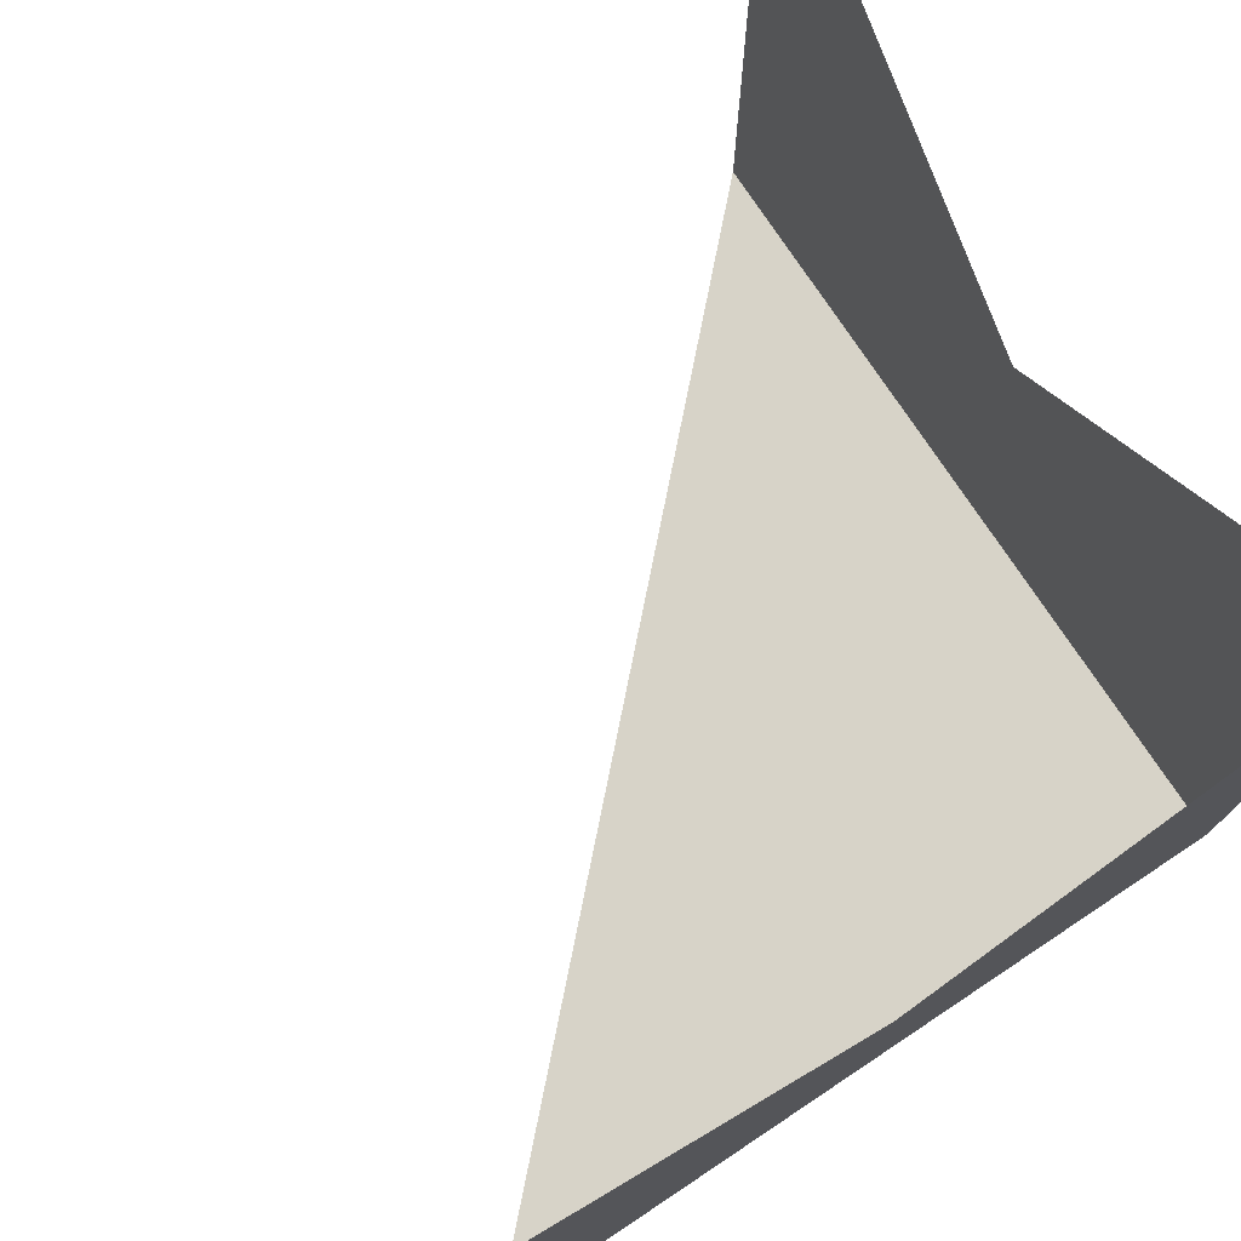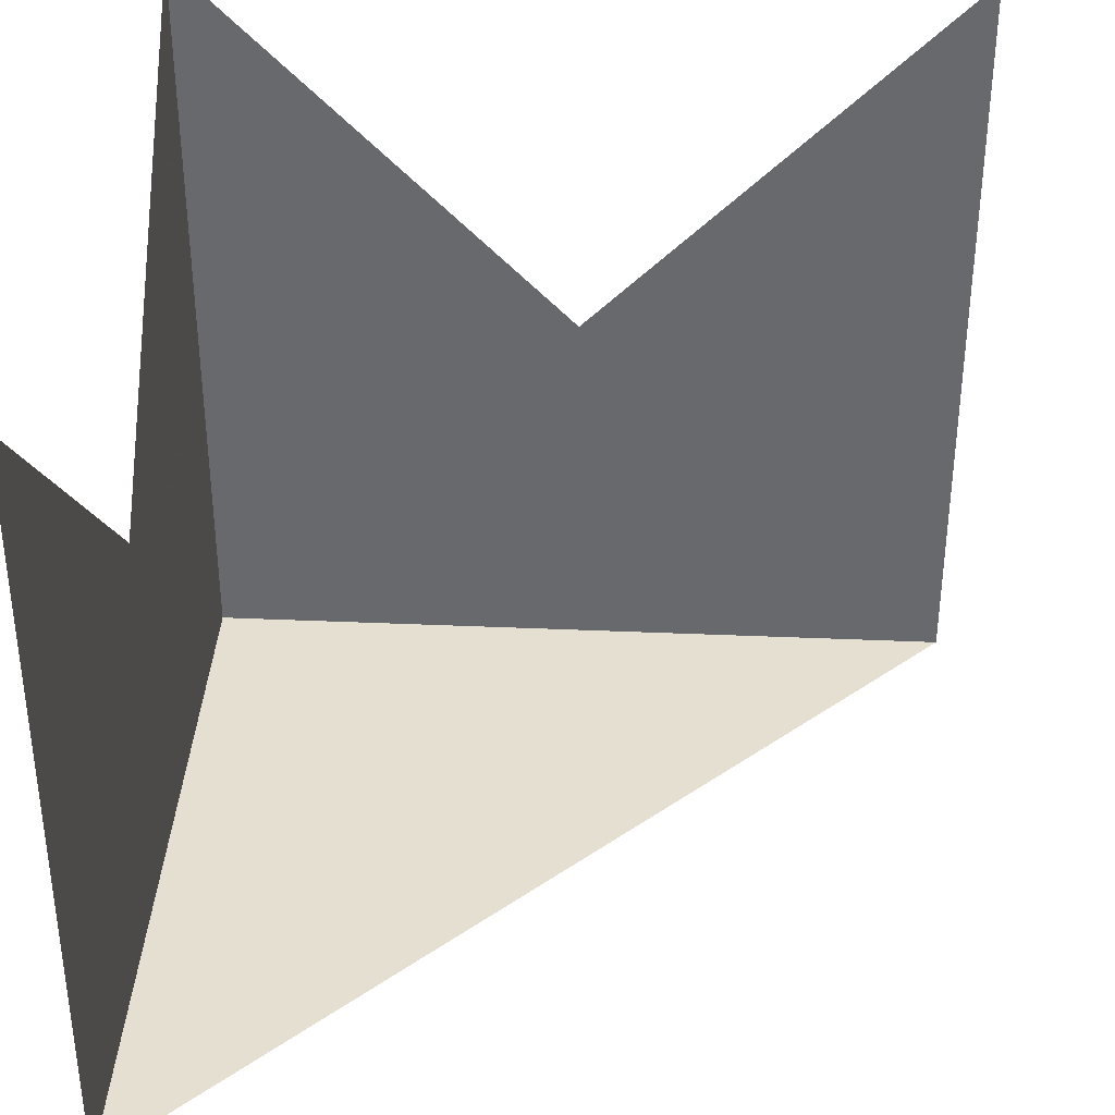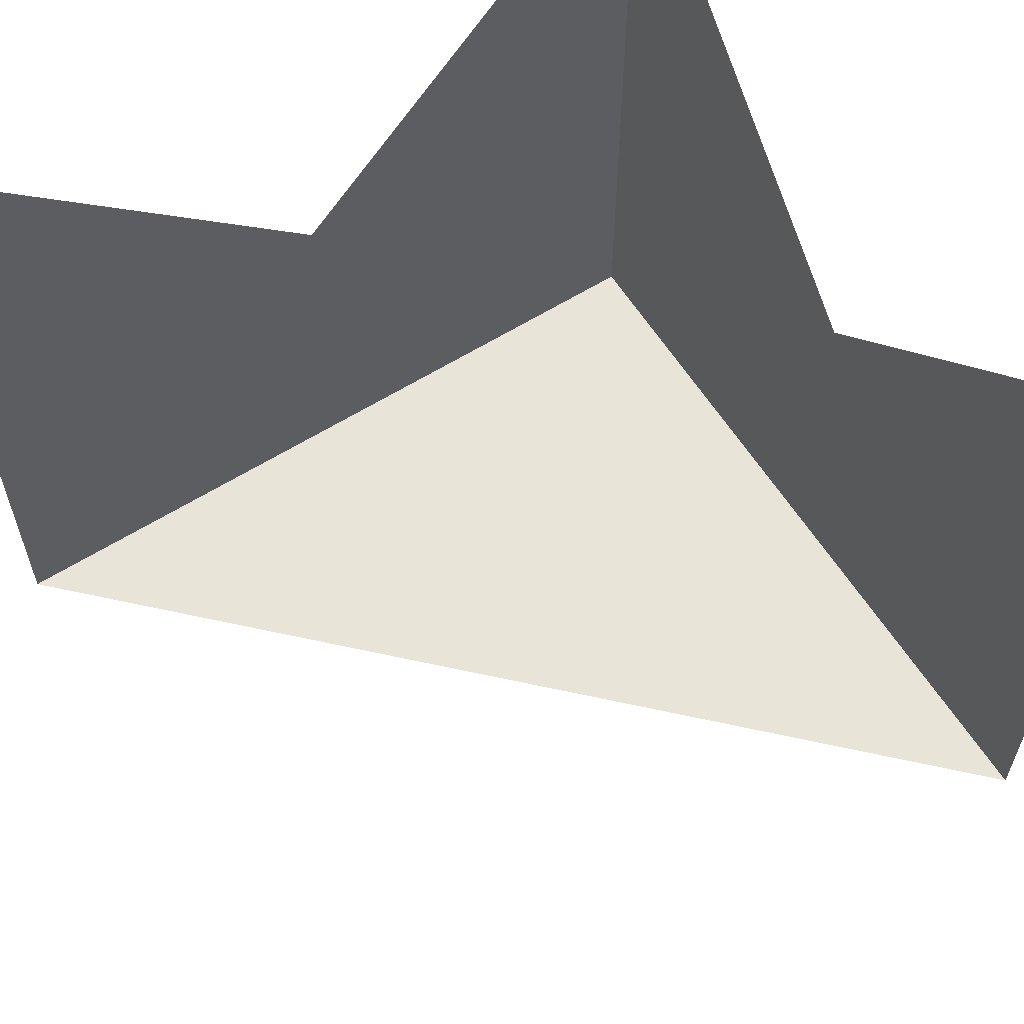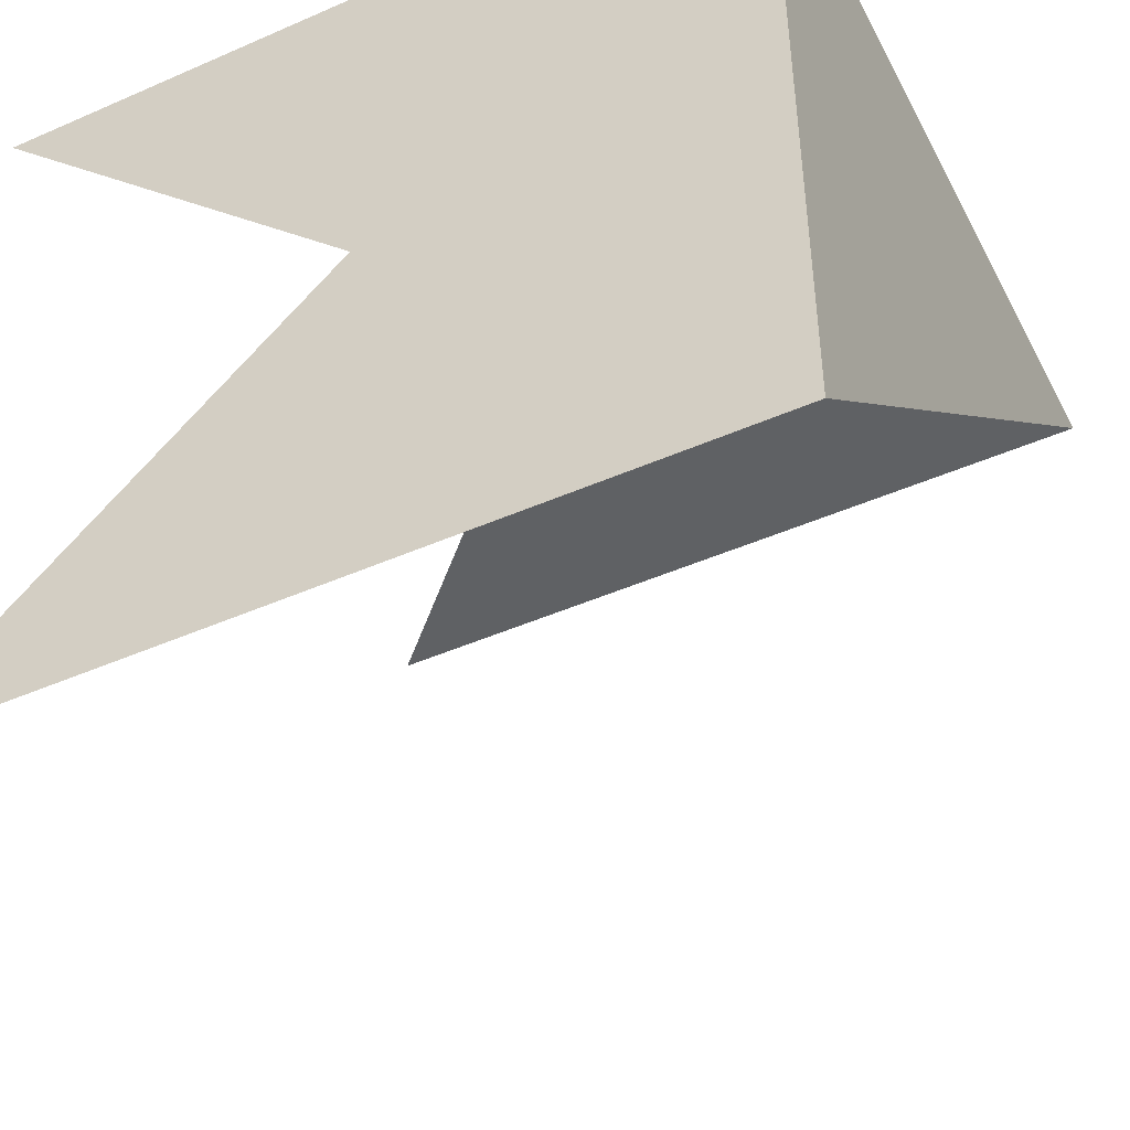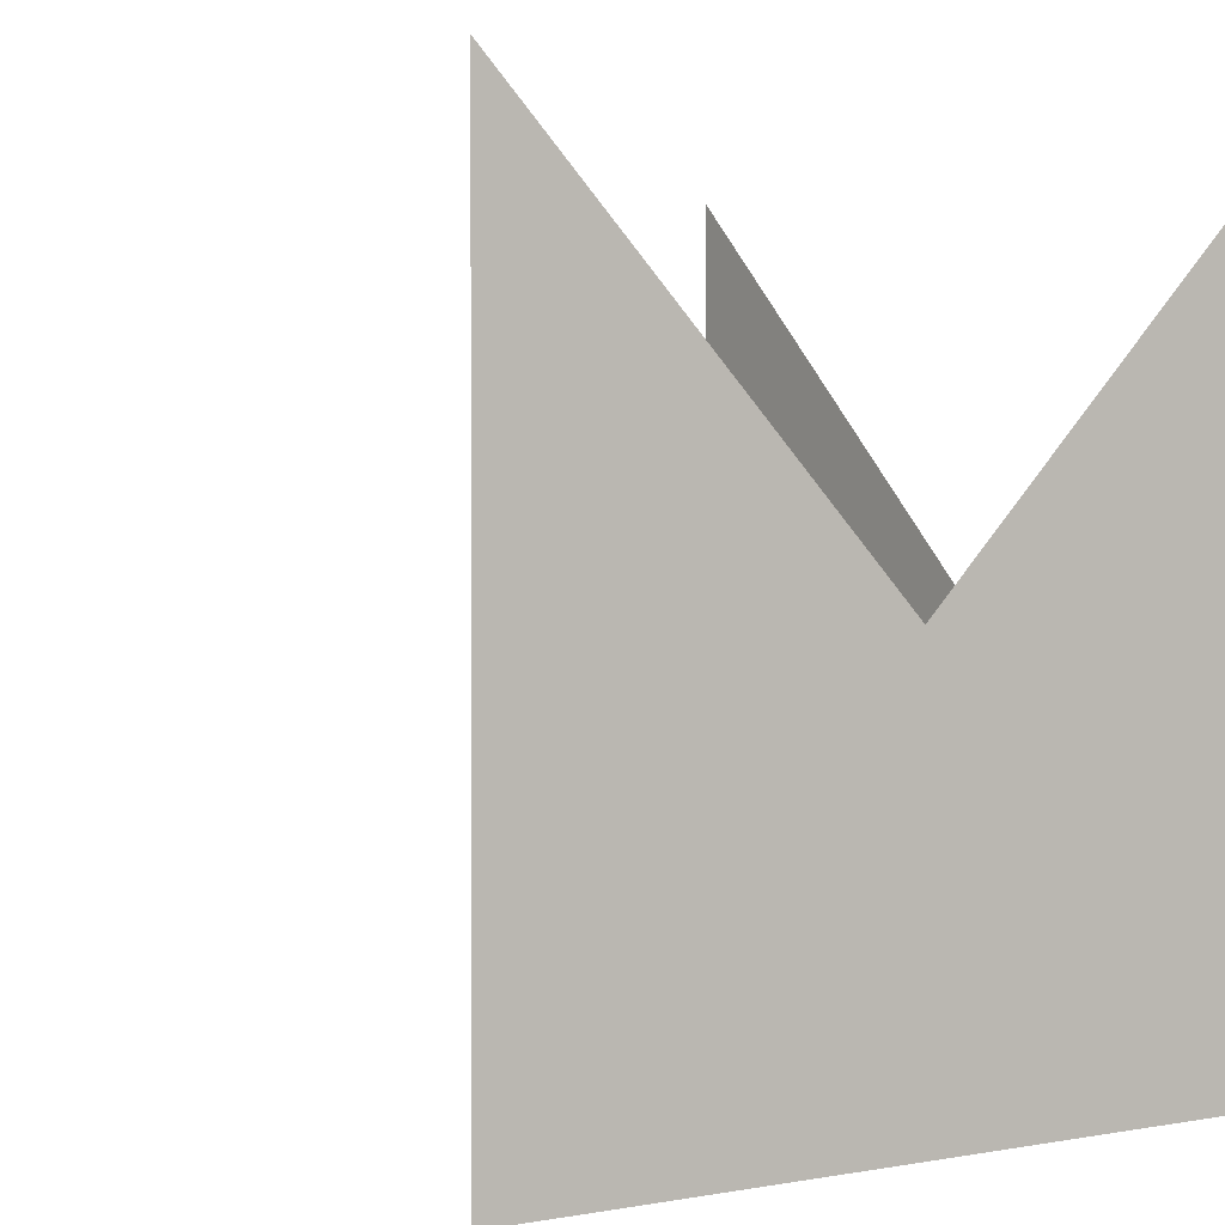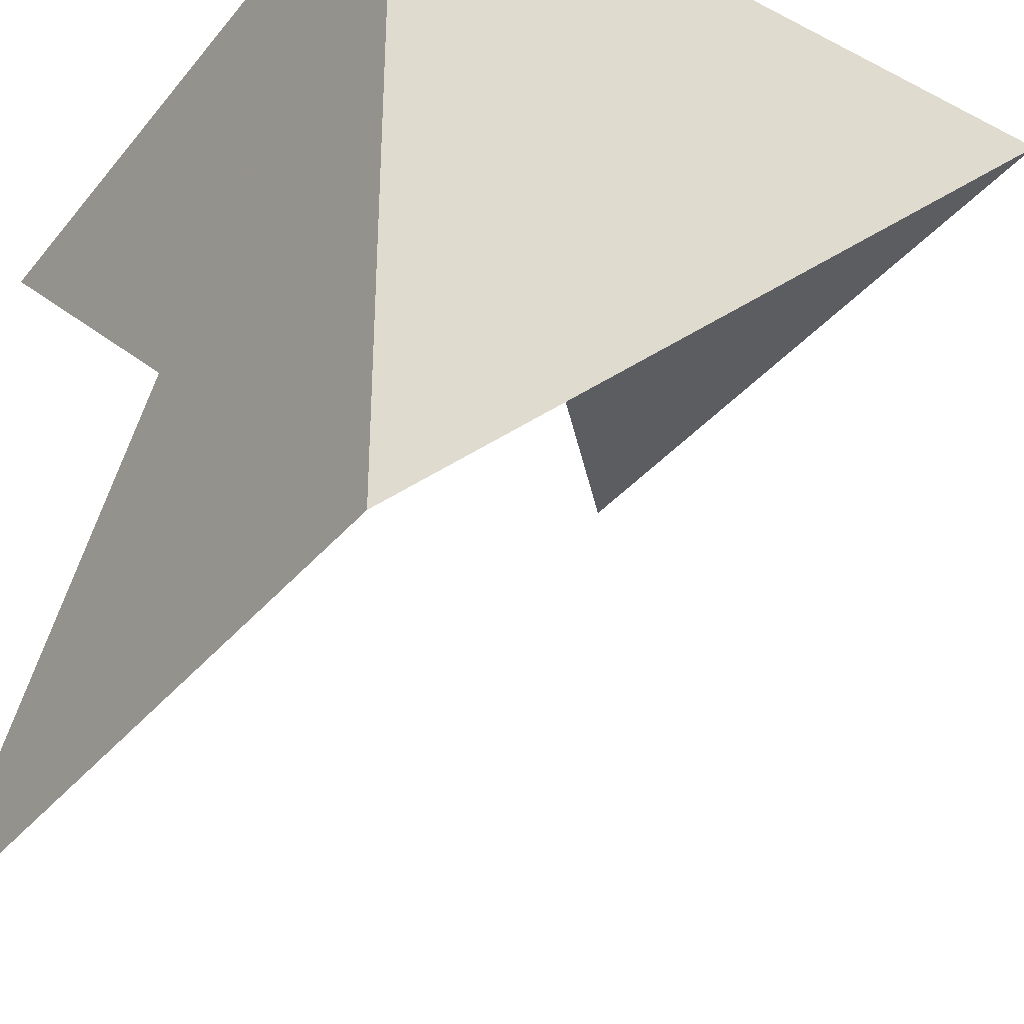
<metadata>
{"format":"obj","ext":"obj","renderer":"f3d","projection":"perspective","resolution":1024,"background":"white","views":[{"elev":76.5,"azim":-123.6,"up":"+Y"},{"elev":36.8,"azim":93.2,"up":"+Y"},{"elev":61.3,"azim":147.6,"up":"+Y"},{"elev":-46.6,"azim":-63.5,"up":"+Z"},{"elev":1.6,"azim":-125.4,"up":"+Y"},{"elev":-35.9,"azim":-33.9,"up":"+Z"}]}
</metadata>
<code>
v -1 -1 -1
v 1 -1 1
v -1 -1 1
v -1 -1 1
v -1 -1 -1
v -1 1 1
v -1 -1 1
v 1 -1 1
v -1 1 1
v -1 -1 -1
v -1 -1 1
v -1 1 -1
v 1 -1 1
v -1 -1 1
v 1 1 1
f 1 2 3
f 4 5 6
f 7 8 9
f 10 11 12
f 13 14 15

</code>
